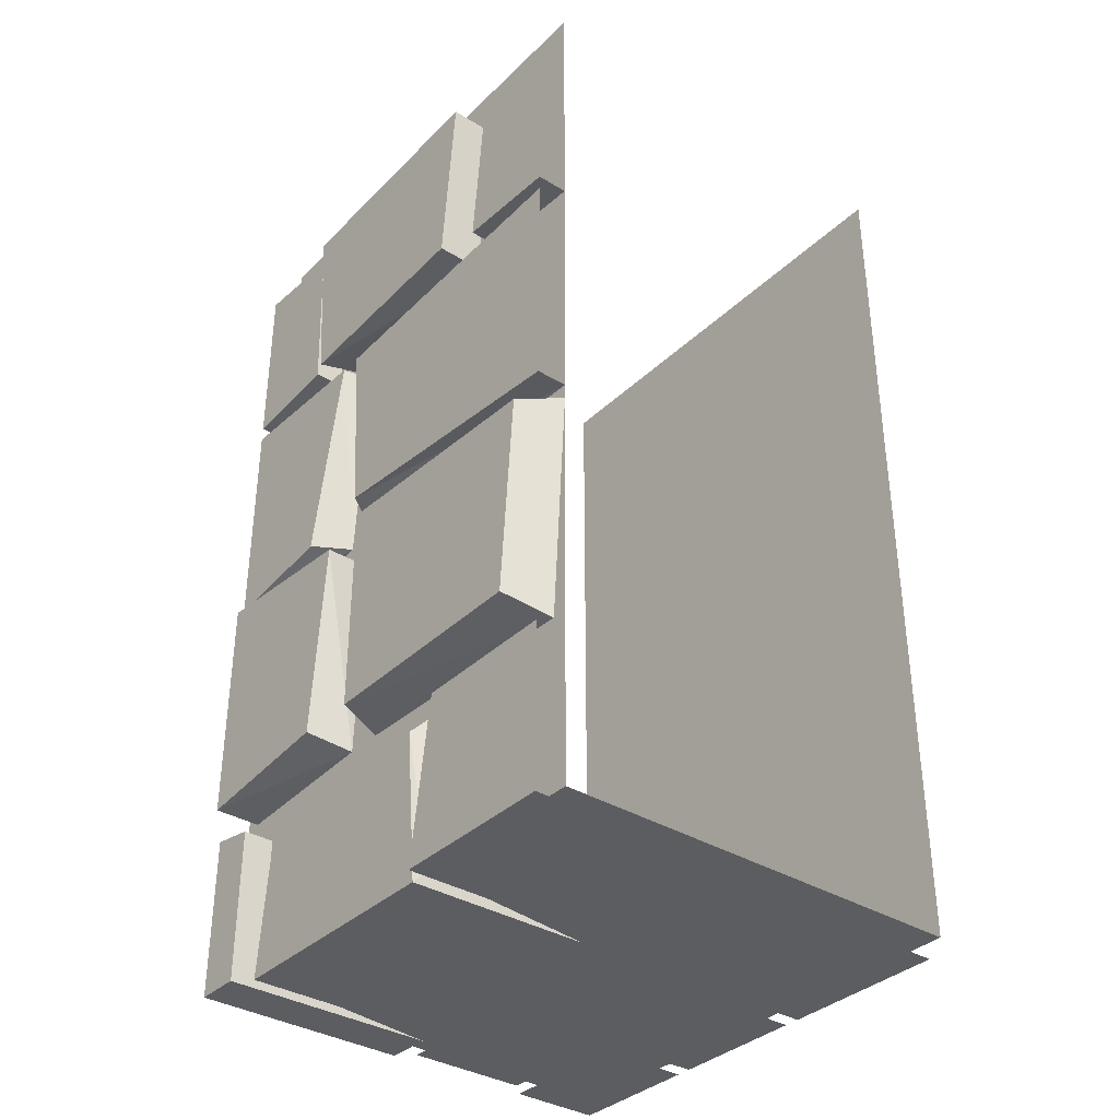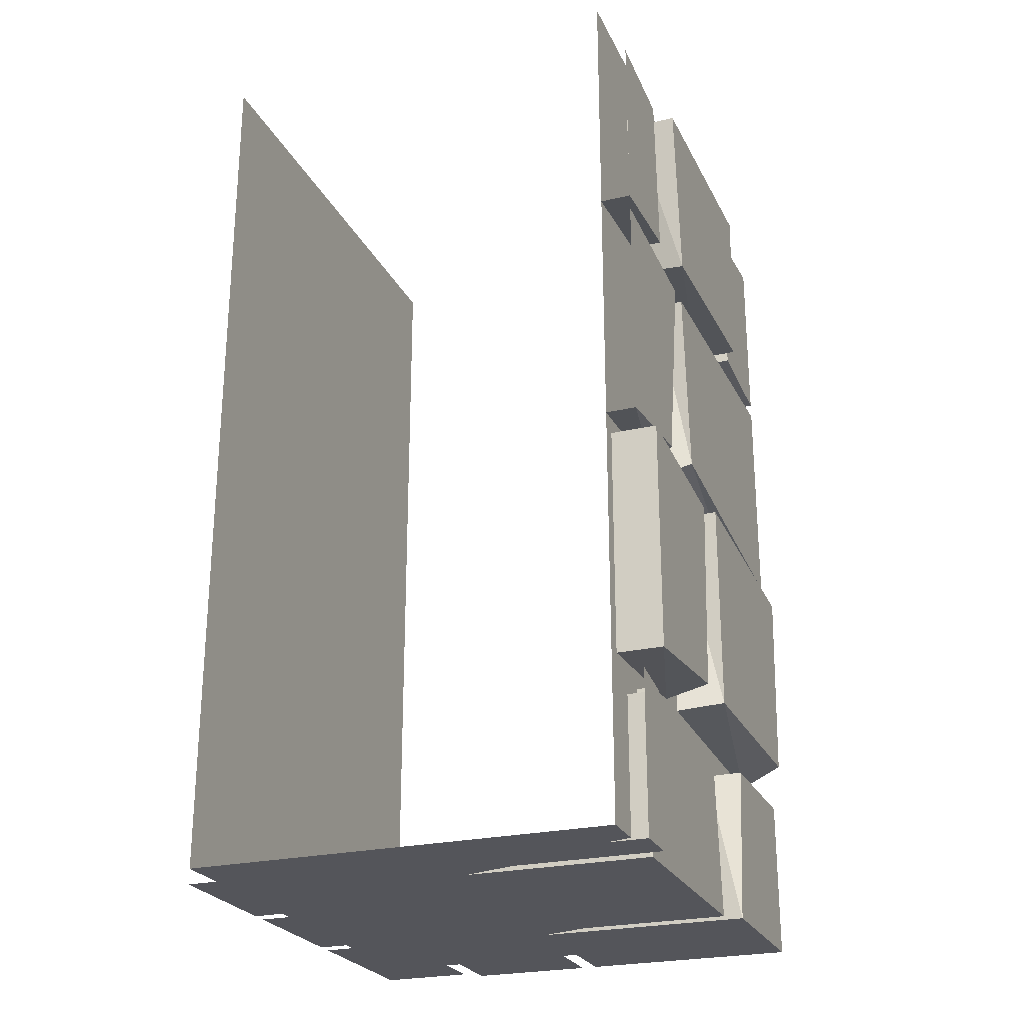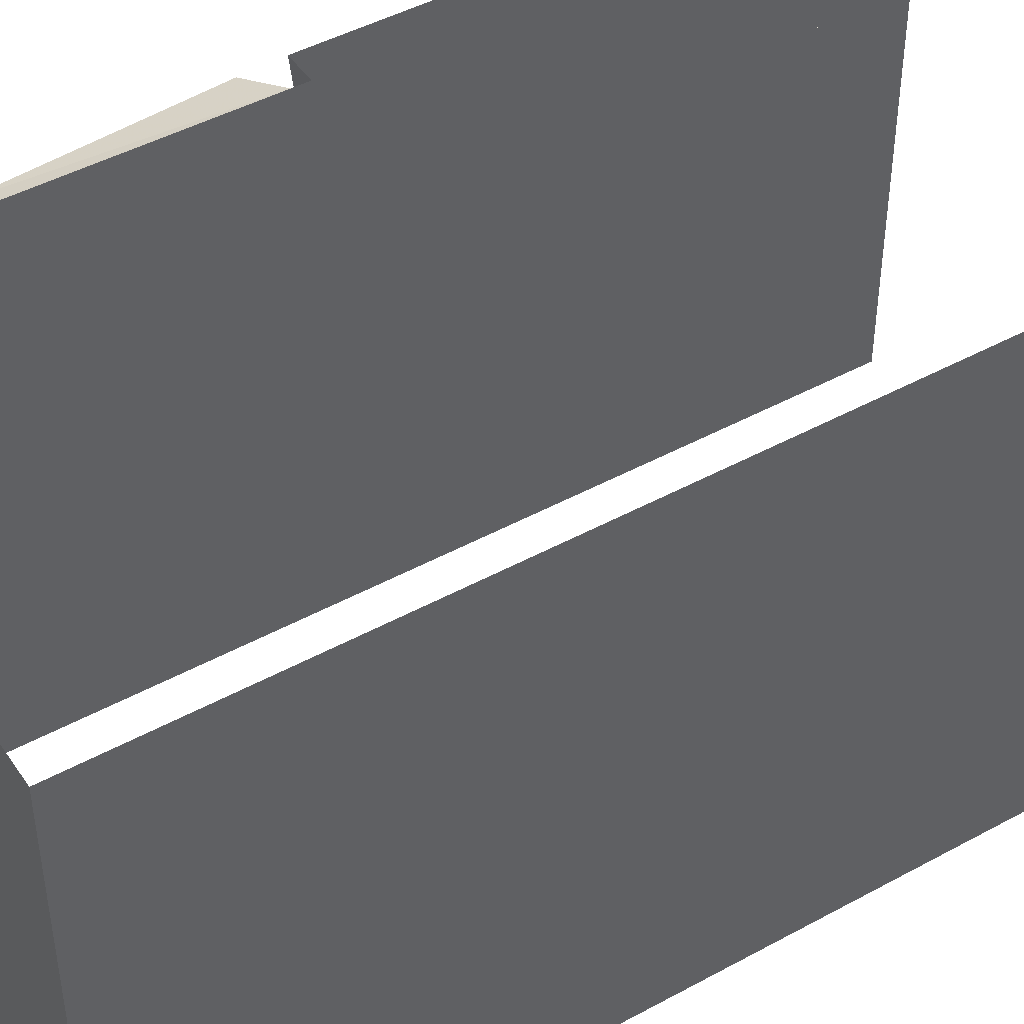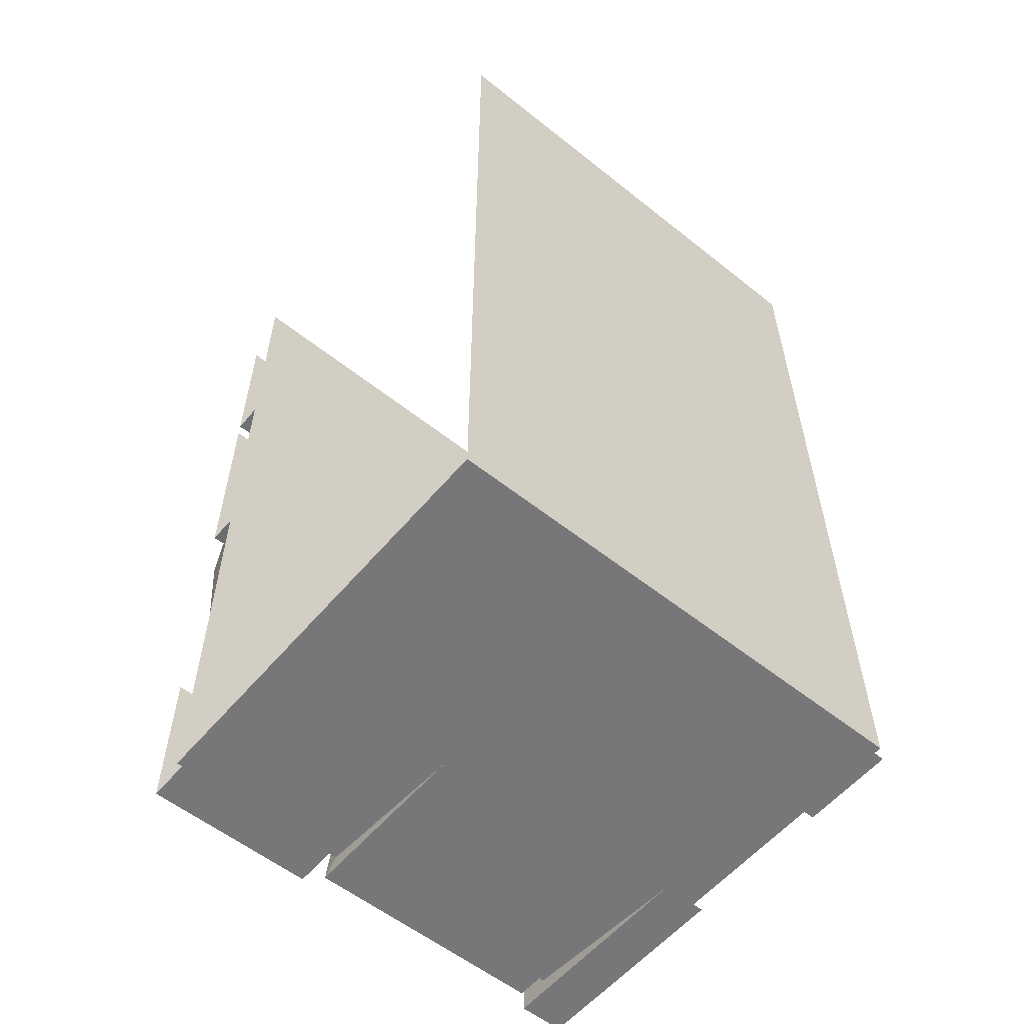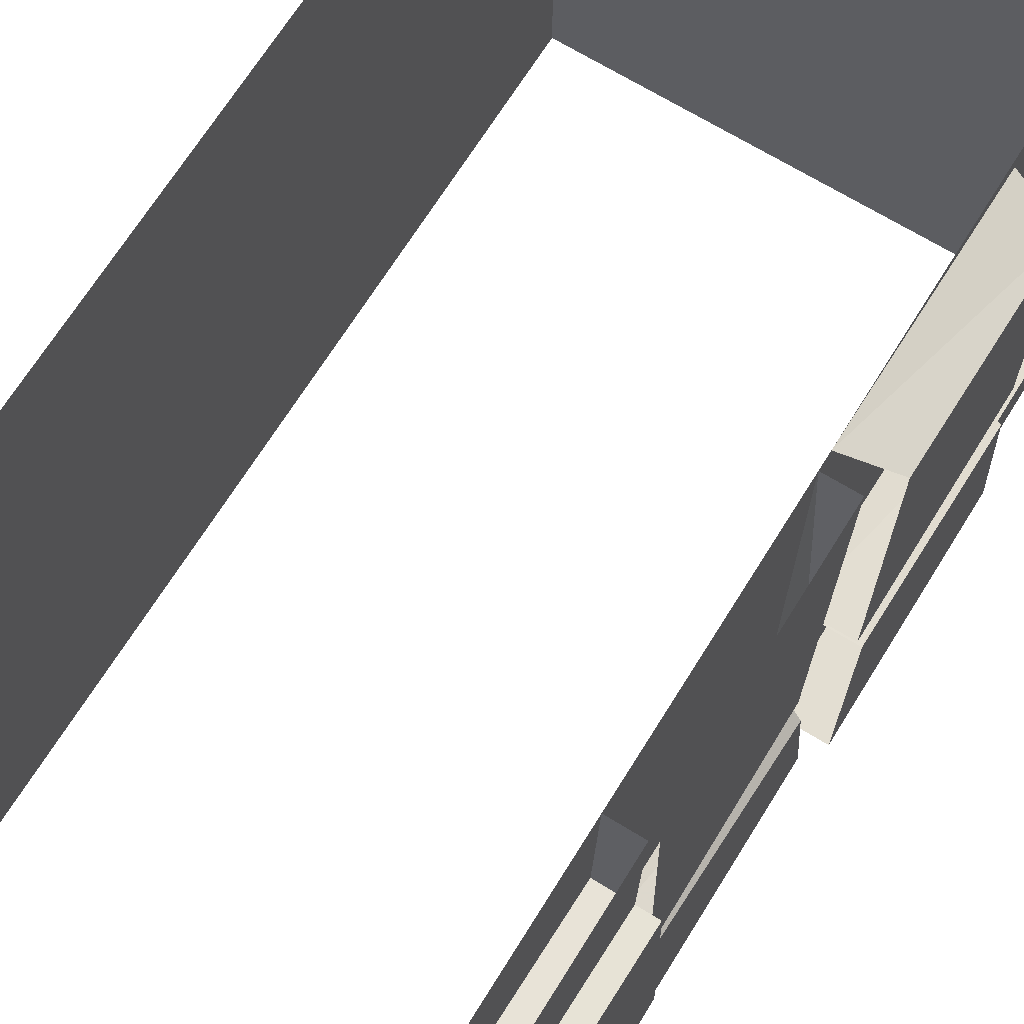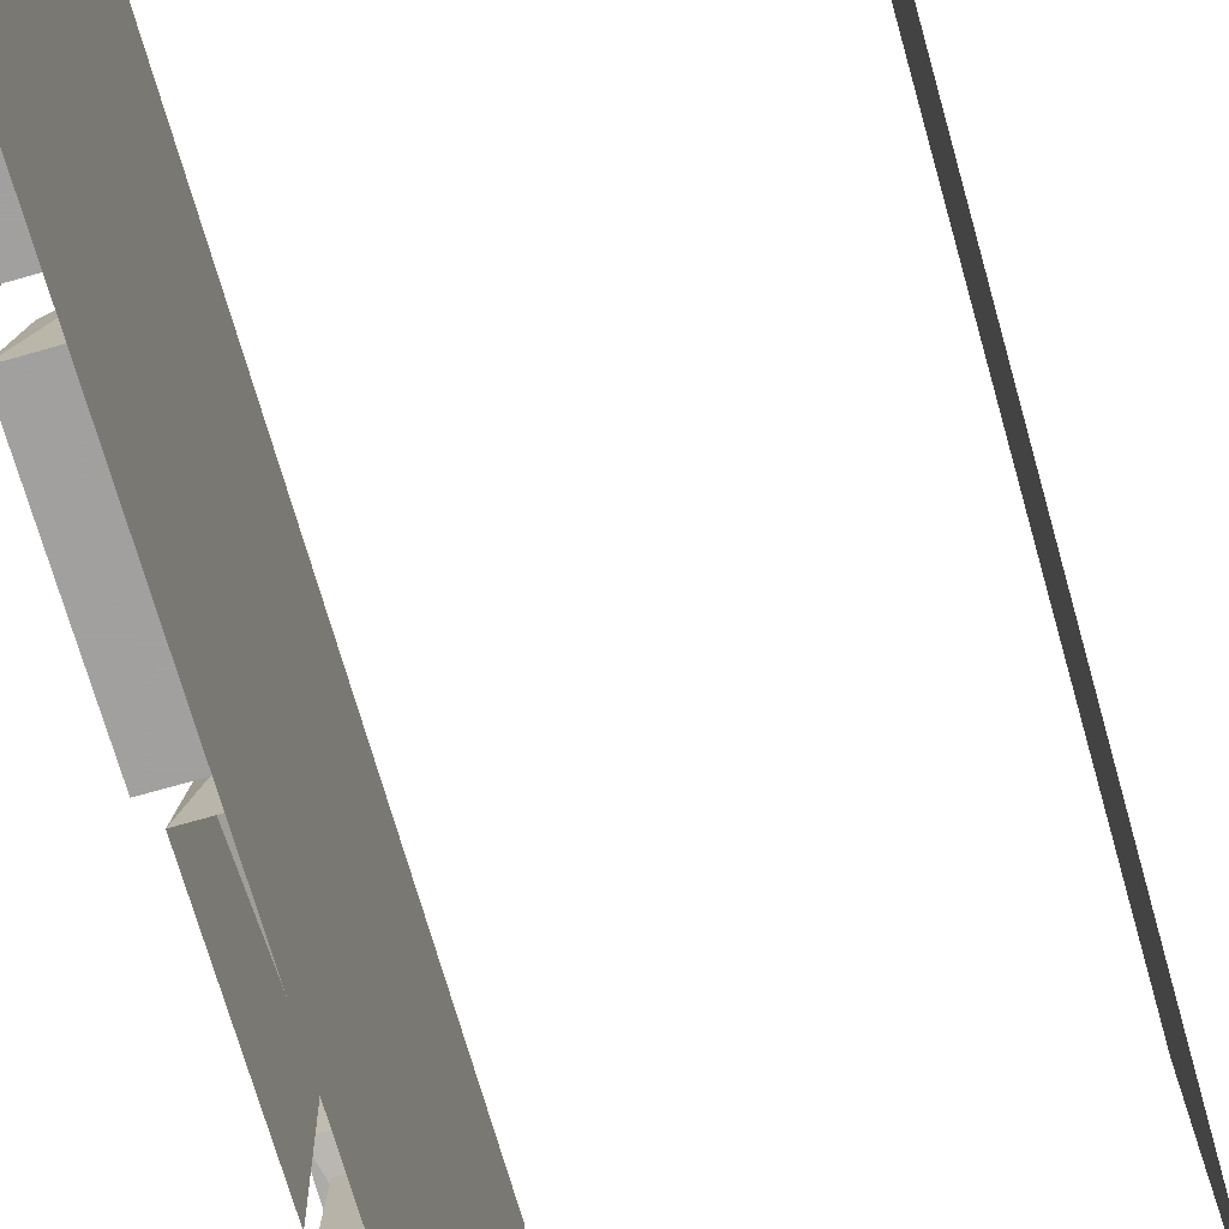
<metadata>
{"format":"obj","ext":"obj","renderer":"f3d","projection":"perspective","resolution":1024,"background":"white","views":[{"elev":-35.8,"azim":-38.9,"up":"+Y"},{"elev":-24.9,"azim":-159.2,"up":"+Y"},{"elev":45.7,"azim":57.8,"up":"+Z"},{"elev":-57.2,"azim":50.4,"up":"+Y"},{"elev":67.7,"azim":-148.3,"up":"+Z"},{"elev":-71.9,"azim":15.9,"up":"+Z"}]}
</metadata>
<code>
o wall/6564/straight
v -56 -240 20
v -56 -240 64
v -56 -198 64
v -56 -198 26
v -48 -200 20
v -48 -236 20
v 0 -240 20
v 0 -240 64
v -56 -240 -64
v -56 -240 -52
v -56 -200 -52
v -56 -198 -64
v -52 -240 -48
v -52 -240 16
v -52 -200 12
v -52 -196 -44
v -48 -196 -44
v -48 -236 -48
v -4 -240 -48
v -4 -240 16
v -48 -236 16
v -48 -196 16
v -48 0 -64
v -48 -236 -64
v -48 -236 64
v -48 0 64
v 64 -236 -64
v 64 -236 64
v 64 0 -64
v 64 0 64
v 0 -240 -64
v 0 -240 -52
v -48 -236 -52
v -48 -200 -52
v 4 -240 64
v 4 -240 -4
v 36 -240 -4
v 36 -240 64
v 36 -240 -8
v 4 -240 -8
v 4 -240 -60
v 36 -240 -60
v 64 -240 60
v 40 -240 60
v 40 -240 16
v 64 -240 16
v 64 -240 12
v 40 -240 12
v 40 -240 -24
v 64 -240 -24
v 64 -240 -28
v 40 -240 -28
v 40 -240 -64
v 64 -240 -64
v -60 -192 -60
v -60 -132 -60
v -48 -132 -60
v -48 -192 -60
v -48 -190 -18
v -60 -188 -20
v -60 -136 -16
v -48 -136 -16
v -48 -132 64
v -60 -136 60
v -60 -188 56
v -48 -192 60
v -60 -188 -4
v -48 -190 -8
v -48 -132 -4
v -60 -132 -4
v -56 -62 36
v -56 -64 64
v -56 -16 64
v -56 -18 40
v -48 -18 40
v -48 -62 36
v -48 -64 64
v -60 -66 -28
v -60 -64 28
v -60 -16 32
v -60 -18 -32
v -48 -18 -32
v -48 -64 -26
v -48 -64 28
v -48 -16 32
v -56 -64 -64
v -56 -62 -36
v -56 -18 -38
v -56 -16 -64
v -48 -62 -36
v -48 -18 -38
v -48 -64 -64
v -56 -124 -32
v -56 -70 -22
v -56 -68 -64
v -56 -128 -64
v -48 -126 -24
v -48 -70 -20
v -48 -128 -64
v -56 -120 -12
v -48 -70 -16
v -48 -124 -16
v -48 -128 64
v -56 -128 64
v -56 -70 -16
v -56 -68 64
f 1 2 3
f 1 3 4
f 1 4 5
f 1 5 6
f 1 6 7
f 1 7 8
f 1 8 2
f 9 10 11
f 9 11 12
f 13 14 15
f 13 15 16
f 13 16 17
f 13 17 18
f 13 18 19
f 13 19 20
f 13 20 14
f 14 20 21
f 14 21 15
f 15 21 22
f 23 24 25
f 23 25 26
f 24 27 28
f 24 28 25
f 29 30 28
f 29 28 27
f 9 31 32
f 9 32 10
f 10 32 33
f 10 33 11
f 11 33 34
f 35 36 37
f 35 37 38
f 39 40 41
f 39 41 42
f 43 44 45
f 43 45 46
f 47 48 49
f 47 49 50
f 51 52 53
f 51 53 54
f 55 56 57
f 55 57 58
f 55 58 59
f 55 59 60
f 55 60 56
f 56 60 61
f 61 60 59
f 61 59 62
f 63 64 65
f 63 65 66
f 66 65 67
f 66 67 68
f 68 67 69
f 69 67 70
f 70 67 65
f 70 65 64
f 71 72 73
f 71 73 74
f 71 74 75
f 71 75 76
f 71 76 77
f 71 77 72
f 78 79 80
f 78 80 81
f 78 81 82
f 78 82 83
f 78 83 84
f 78 84 79
f 79 84 80
f 80 84 85
f 86 87 88
f 86 88 89
f 90 91 88
f 90 88 87
f 90 87 86
f 90 86 92
f 93 94 95
f 93 95 96
f 93 96 97
f 93 97 94
f 94 97 98
f 97 96 99
f 100 101 102
f 100 102 103
f 100 103 104
f 100 104 105
f 100 105 101
f 104 106 105

</code>
